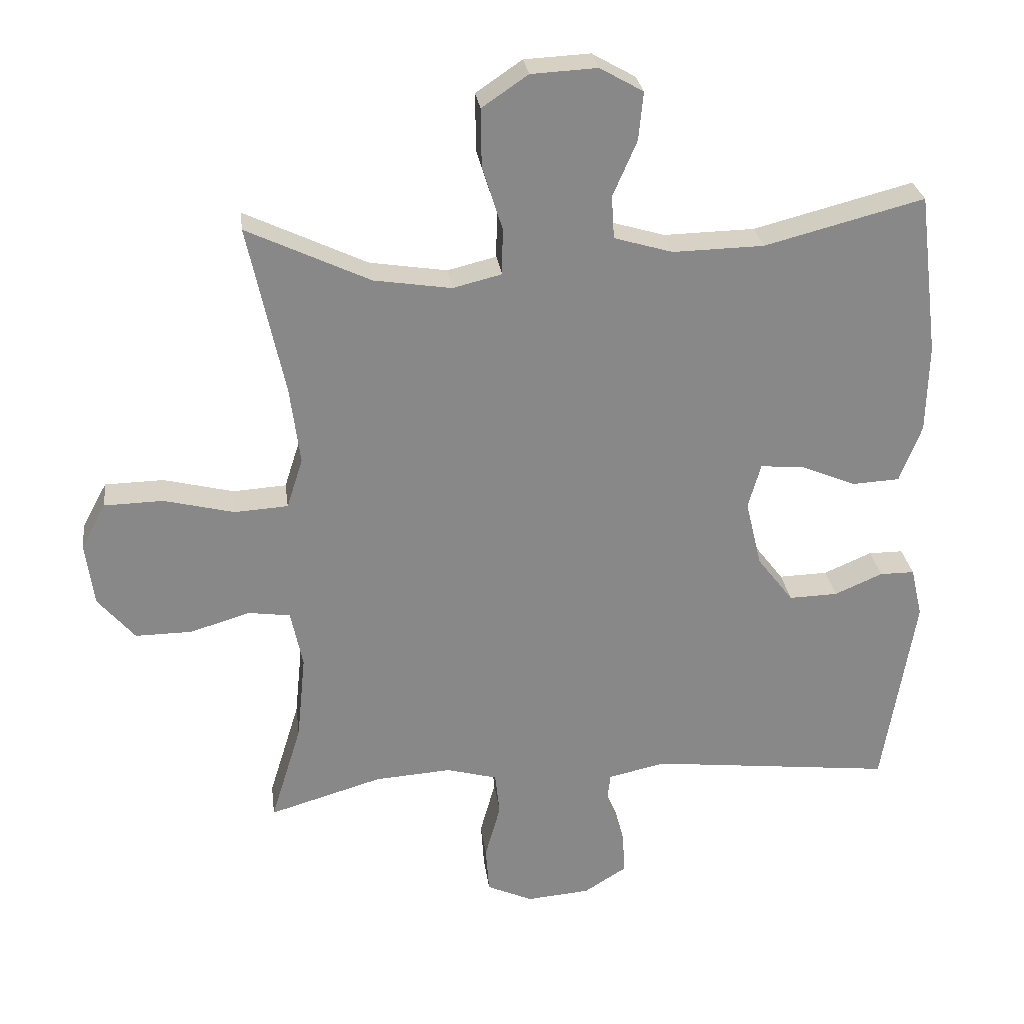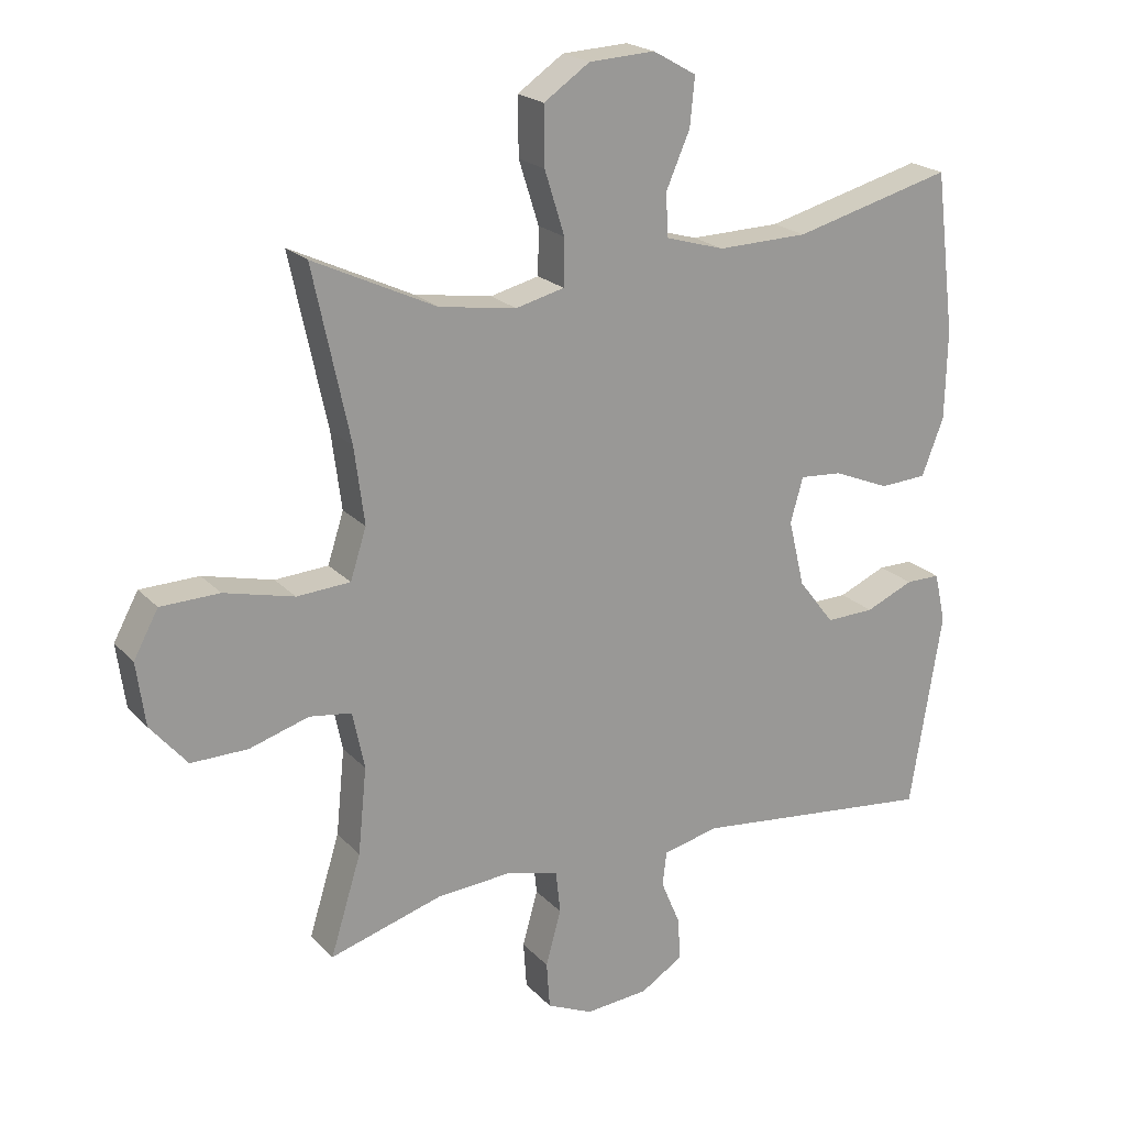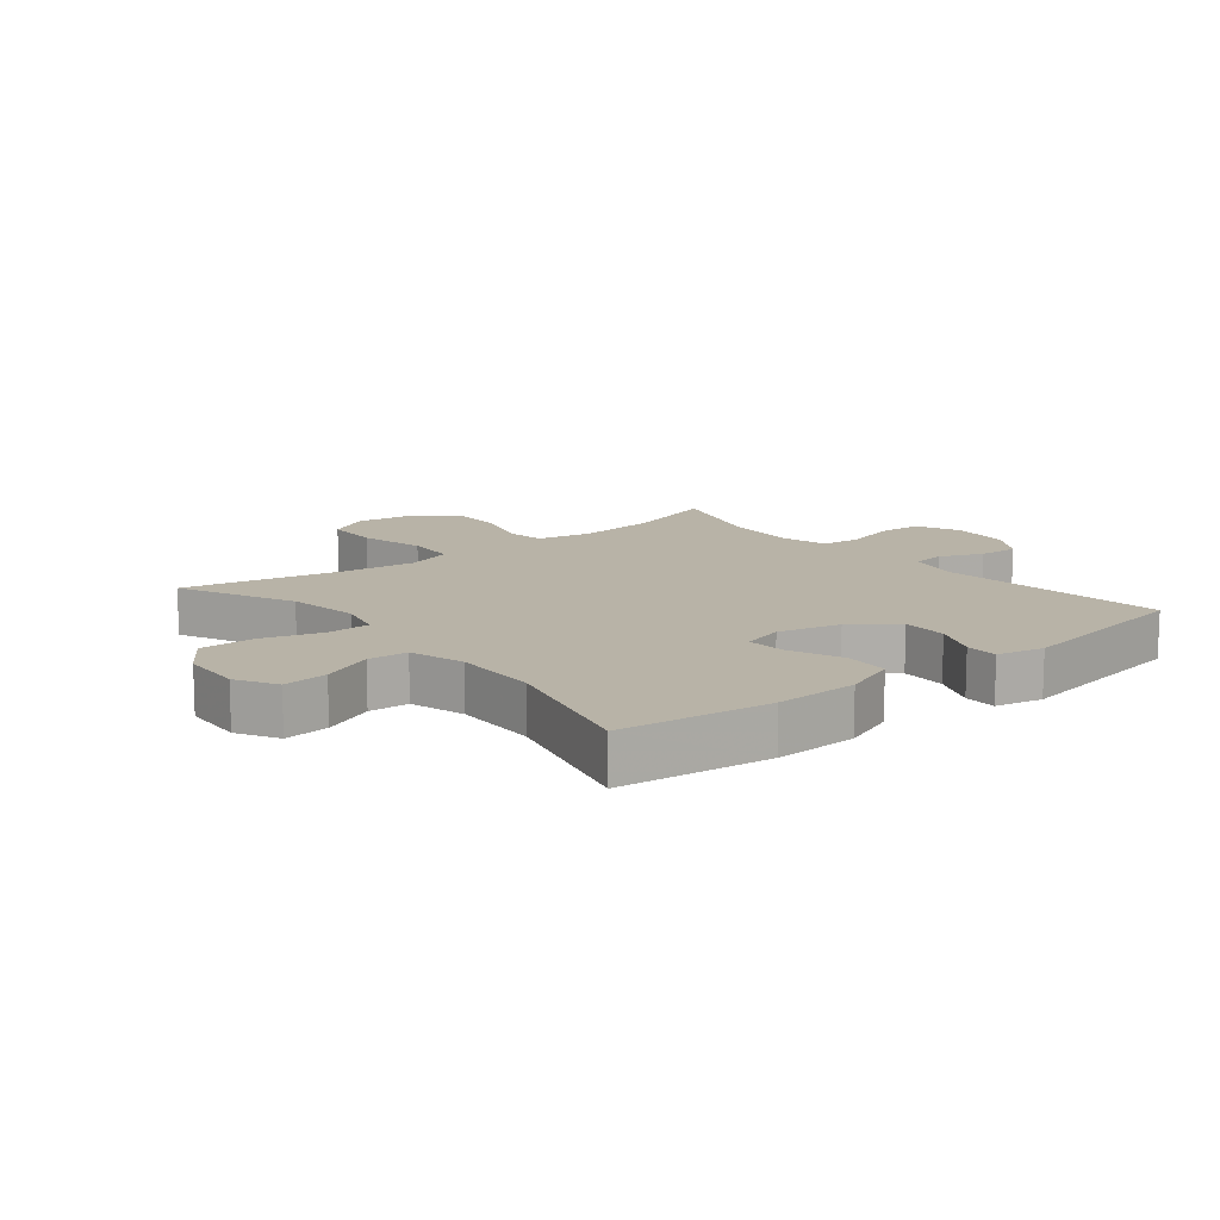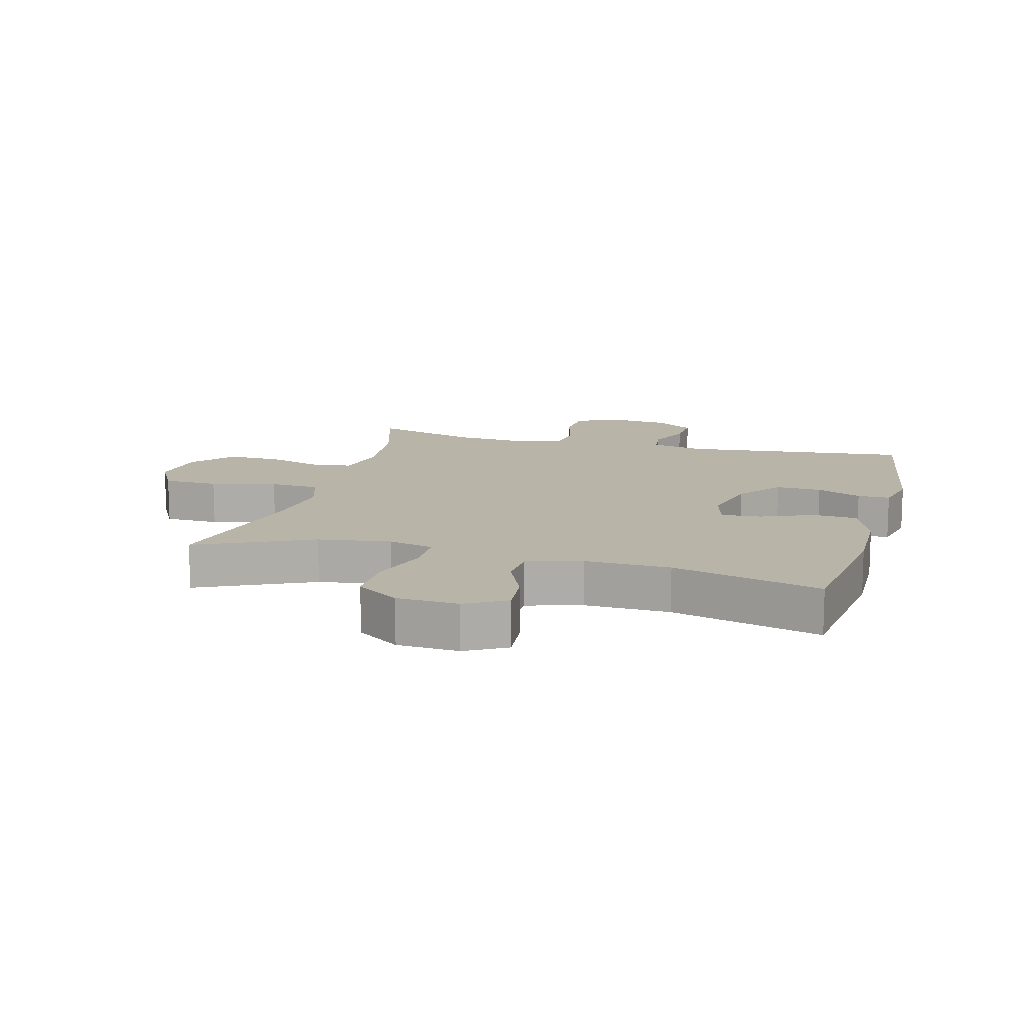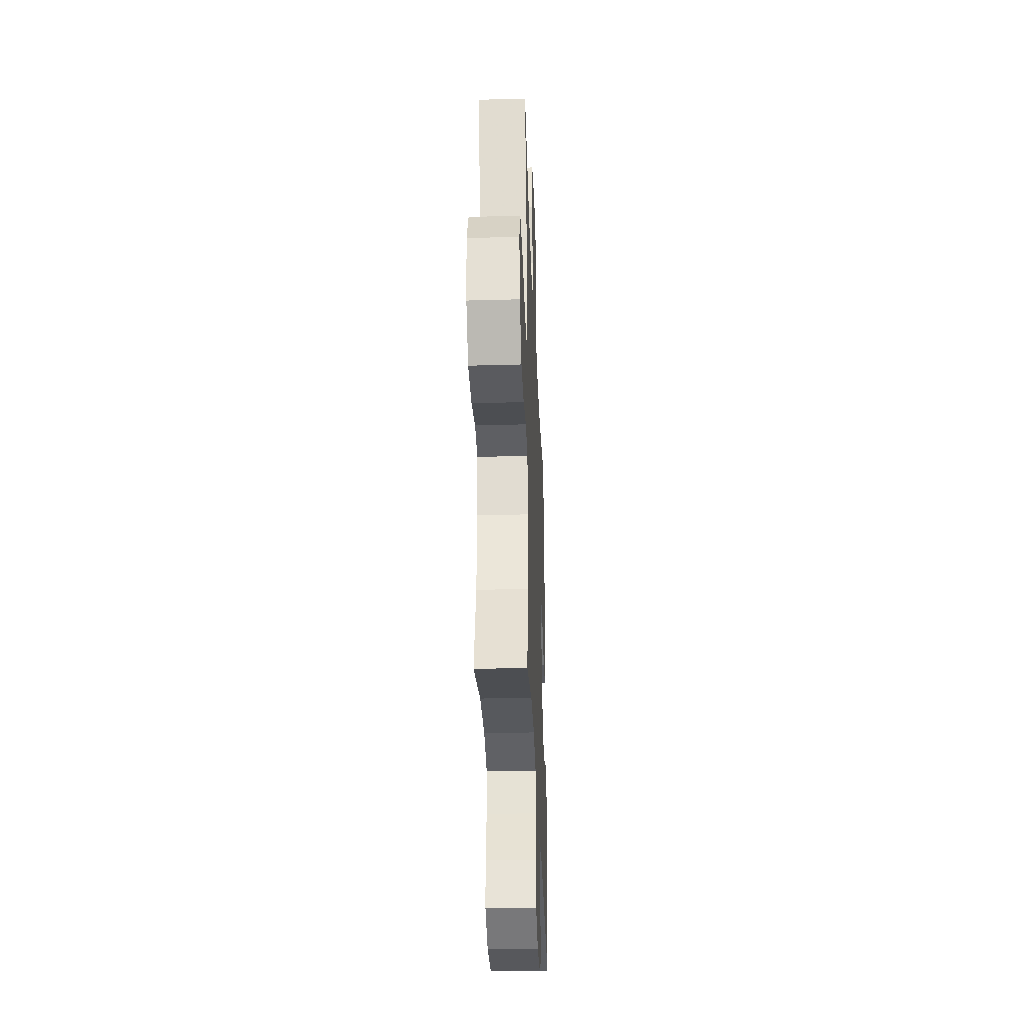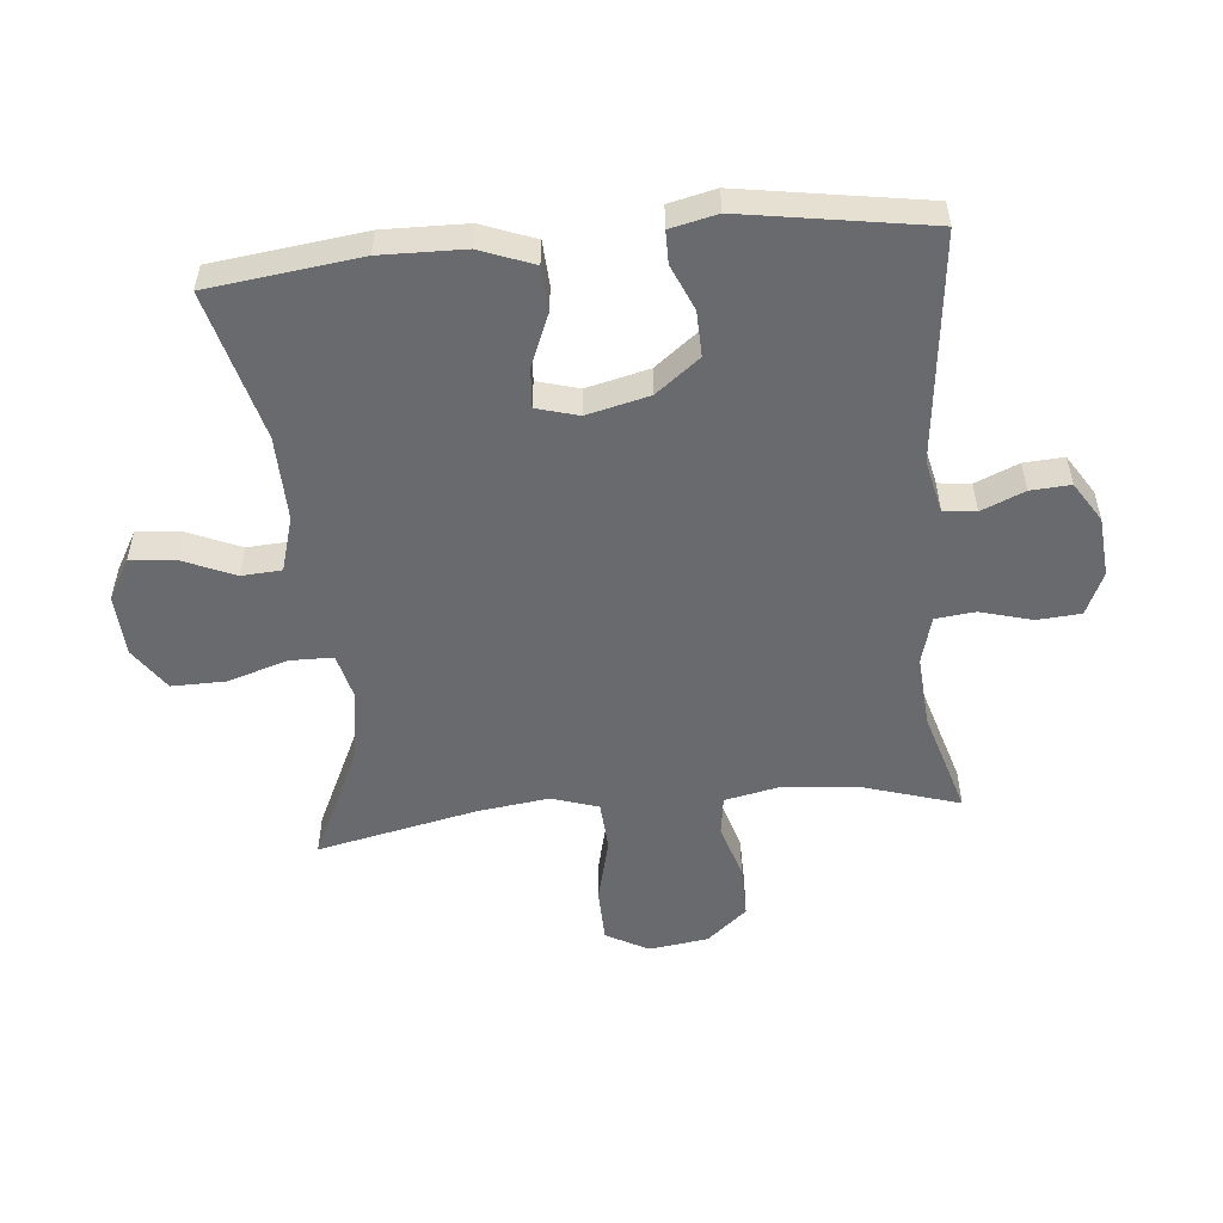
<metadata>
{"format":"obj","ext":"obj","renderer":"f3d","projection":"perspective","resolution":1024,"background":"white","views":[{"elev":27.5,"azim":-7.3,"up":"+Z"},{"elev":21.0,"azim":-30.0,"up":"+Z"},{"elev":12.9,"azim":50.9,"up":"+Y"},{"elev":13.2,"azim":15.3,"up":"+Y"},{"elev":-33.5,"azim":-87.8,"up":"+Z"},{"elev":-53.0,"azim":95.5,"up":"+Y"}]}
</metadata>
<code>
v 0.5 0.07 -0.5
v 0.135 0.07 -0.459
v 0.05 0.07 -0.478
v 0.044 0.07 -0.53
v 0.073 0.07 -0.599
v 0.077 0.07 -0.663
v 0.013 0.07 -0.703
v -0.082 0.07 -0.711
v -0.151 0.07 -0.68
v -0.156 0.07 -0.61
v -0.133 0.07 -0.527
v -0.14 0.07 -0.463
v -0.216 0.07 -0.442
v -0.331 0.07 -0.45
v -0.5 0.07 -0.5
v -0.454 0.07 -0.351
v -0.441 0.07 -0.222
v -0.459 0.07 -0.136
v -0.522 0.07 -0.127
v -0.611 0.07 -0.154
v -0.696 0.07 -0.155
v -0.751 0.07 -0.09
v -0.764 0.07 0.005
v -0.727 0.07 0.073
v -0.639 0.07 0.075
v -0.534 0.07 0.049
v -0.454 0.07 0.054
v -0.43 0.07 0.129
v -0.445 0.07 0.244
v -0.5 0.07 0.5
v -0.316 0.07 0.413
v -0.2 0.07 0.395
v -0.127 0.07 0.413
v -0.126 0.07 0.483
v -0.156 0.07 0.578
v -0.157 0.07 0.665
v -0.088 0.07 0.712
v 0.011 0.07 0.717
v 0.076 0.07 0.68
v 0.069 0.07 0.608
v 0.033 0.07 0.525
v 0.037 0.07 0.461
v 0.125 0.07 0.435
v 0.261 0.07 0.438
v 0.5 0.07 0.5
v 0.53 0.07 0.258
v 0.527 0.07 0.125
v 0.494 0.07 0.039
v 0.423 0.07 0.035
v 0.339 0.07 0.07
v 0.275 0.07 0.075
v 0.256 0.07 0.008
v 0.28 0.07 -0.092
v 0.334 0.07 -0.162
v 0.407 0.07 -0.16
v 0.479 0.07 -0.129
v 0.531 0.07 -0.129
v 0.548 0.07 -0.204
v 0.5 0 -0.5
v 0.135 0 -0.459
v 0.05 0 -0.478
v 0.044 0 -0.53
v 0.073 0 -0.599
v 0.077 0 -0.663
v 0.013 0 -0.703
v -0.082 0 -0.711
v -0.151 0 -0.68
v -0.156 0 -0.61
v -0.133 0 -0.527
v -0.14 0 -0.463
v -0.216 0 -0.442
v -0.331 0 -0.45
v -0.5 0 -0.5
v -0.454 0 -0.351
v -0.441 0 -0.222
v -0.459 0 -0.136
v -0.522 0 -0.127
v -0.611 0 -0.154
v -0.696 0 -0.155
v -0.751 0 -0.09
v -0.764 0 0.005
v -0.727 0 0.073
v -0.639 0 0.075
v -0.534 0 0.049
v -0.454 0 0.054
v -0.43 0 0.129
v -0.445 0 0.244
v -0.5 0 0.5
v -0.316 0 0.413
v -0.2 0 0.395
v -0.127 0 0.413
v -0.126 0 0.483
v -0.156 0 0.578
v -0.157 0 0.665
v -0.088 0 0.712
v 0.011 0 0.717
v 0.076 0 0.68
v 0.069 0 0.608
v 0.033 0 0.525
v 0.037 0 0.461
v 0.125 0 0.435
v 0.261 0 0.438
v 0.5 0 0.5
v 0.53 0 0.258
v 0.527 0 0.125
v 0.494 0 0.039
v 0.423 0 0.035
v 0.339 0 0.07
v 0.275 0 0.075
v 0.256 0 0.008
v 0.28 0 -0.092
v 0.334 0 -0.162
v 0.407 0 -0.16
v 0.479 0 -0.129
v 0.531 0 -0.129
v 0.548 0 -0.204
f 55 56 57 58
f 54 55 58 1
f 53 54 1 2
f 52 53 2 3
f 51 52 3
f 47 48 49 50
f 47 50 51
f 44 45 46 47
f 43 44 47 51
f 42 43 51 3
f 38 39 40 41
f 34 35 36 37
f 33 34 37 38
f 29 30 31
f 28 29 31 32
f 27 28 32 33
f 23 24 25 26
f 23 26 27
f 22 23 27
f 19 20 21 22
f 18 19 22 27
f 17 18 27 33
f 14 15 16
f 13 14 16 17
f 12 13 17 33
f 8 9 10 11
f 4 5 6 7
f 33 38 41 42
f 11 12 33 42
f 7 8 11 42
f 3 4 7 42
f 116 115 114 113
f 59 116 113 112
f 60 59 112 111
f 61 60 111 110
f 61 110 109
f 108 107 106 105
f 109 108 105
f 105 104 103 102
f 109 105 102 101
f 61 109 101 100
f 99 98 97 96
f 95 94 93 92
f 96 95 92 91
f 89 88 87
f 90 89 87 86
f 91 90 86 85
f 84 83 82 81
f 85 84 81
f 85 81 80
f 80 79 78 77
f 85 80 77 76
f 91 85 76 75
f 74 73 72
f 75 74 72 71
f 91 75 71 70
f 69 68 67 66
f 65 64 63 62
f 100 99 96 91
f 100 91 70 69
f 100 69 66 65
f 100 65 62 61
f 1 59 60 2
f 2 60 61 3
f 3 61 62 4
f 4 62 63 5
f 5 63 64 6
f 6 64 65 7
f 7 65 66 8
f 8 66 67 9
f 9 67 68 10
f 10 68 69 11
f 11 69 70 12
f 12 70 71 13
f 13 71 72 14
f 14 72 73 15
f 15 73 74 16
f 16 74 75 17
f 17 75 76 18
f 18 76 77 19
f 19 77 78 20
f 20 78 79 21
f 21 79 80 22
f 22 80 81 23
f 23 81 82 24
f 24 82 83 25
f 25 83 84 26
f 26 84 85 27
f 27 85 86 28
f 28 86 87 29
f 29 87 88 30
f 30 88 89 31
f 31 89 90 32
f 32 90 91 33
f 33 91 92 34
f 34 92 93 35
f 35 93 94 36
f 36 94 95 37
f 37 95 96 38
f 38 96 97 39
f 39 97 98 40
f 40 98 99 41
f 41 99 100 42
f 42 100 101 43
f 43 101 102 44
f 44 102 103 45
f 45 103 104 46
f 46 104 105 47
f 47 105 106 48
f 48 106 107 49
f 49 107 108 50
f 50 108 109 51
f 51 109 110 52
f 52 110 111 53
f 53 111 112 54
f 54 112 113 55
f 55 113 114 56
f 56 114 115 57
f 57 115 116 58
f 58 116 59 1

</code>
